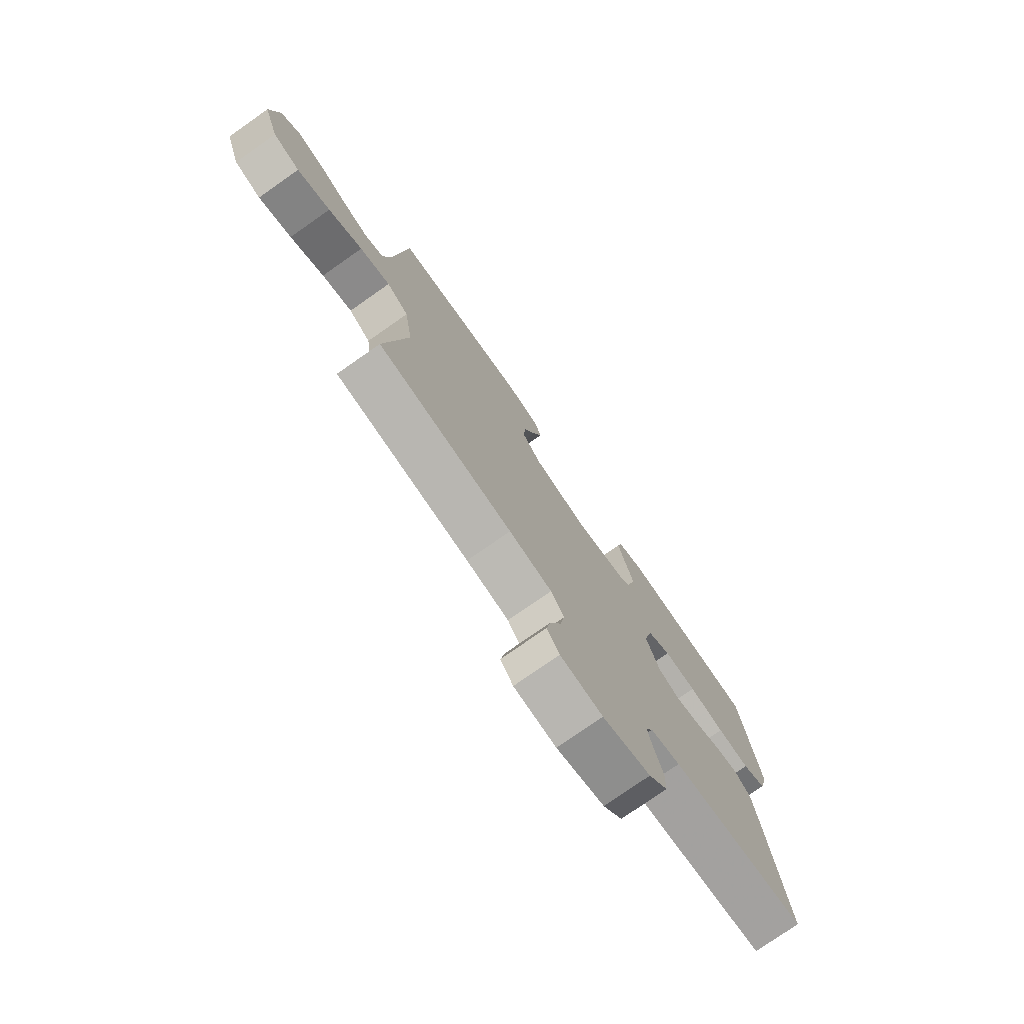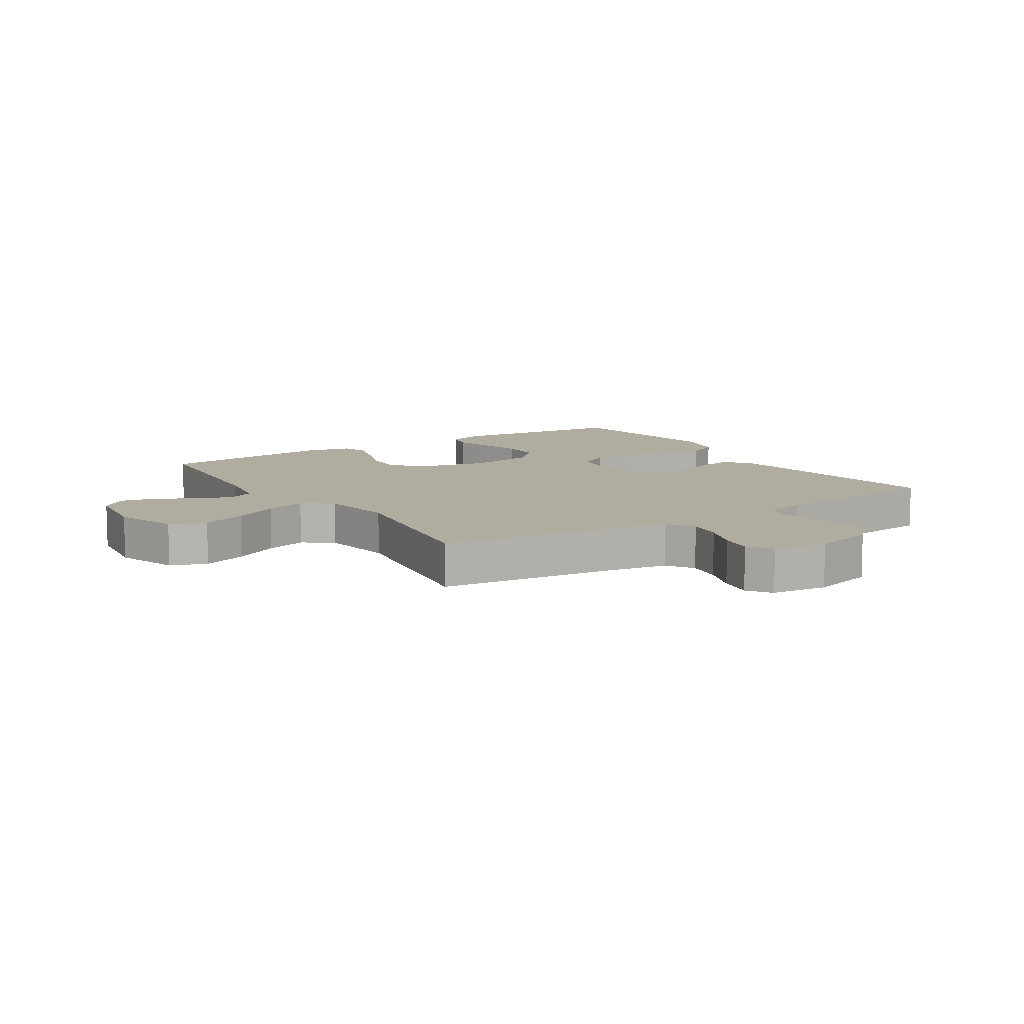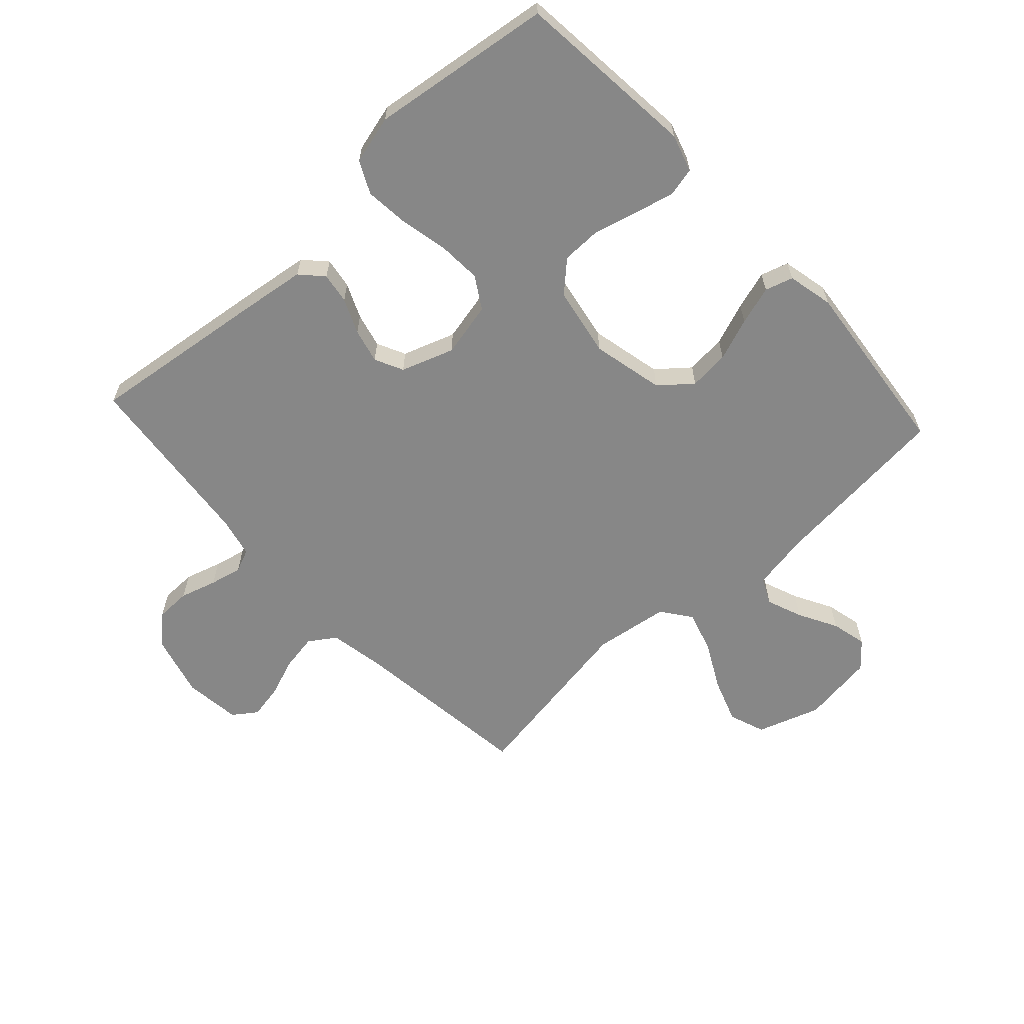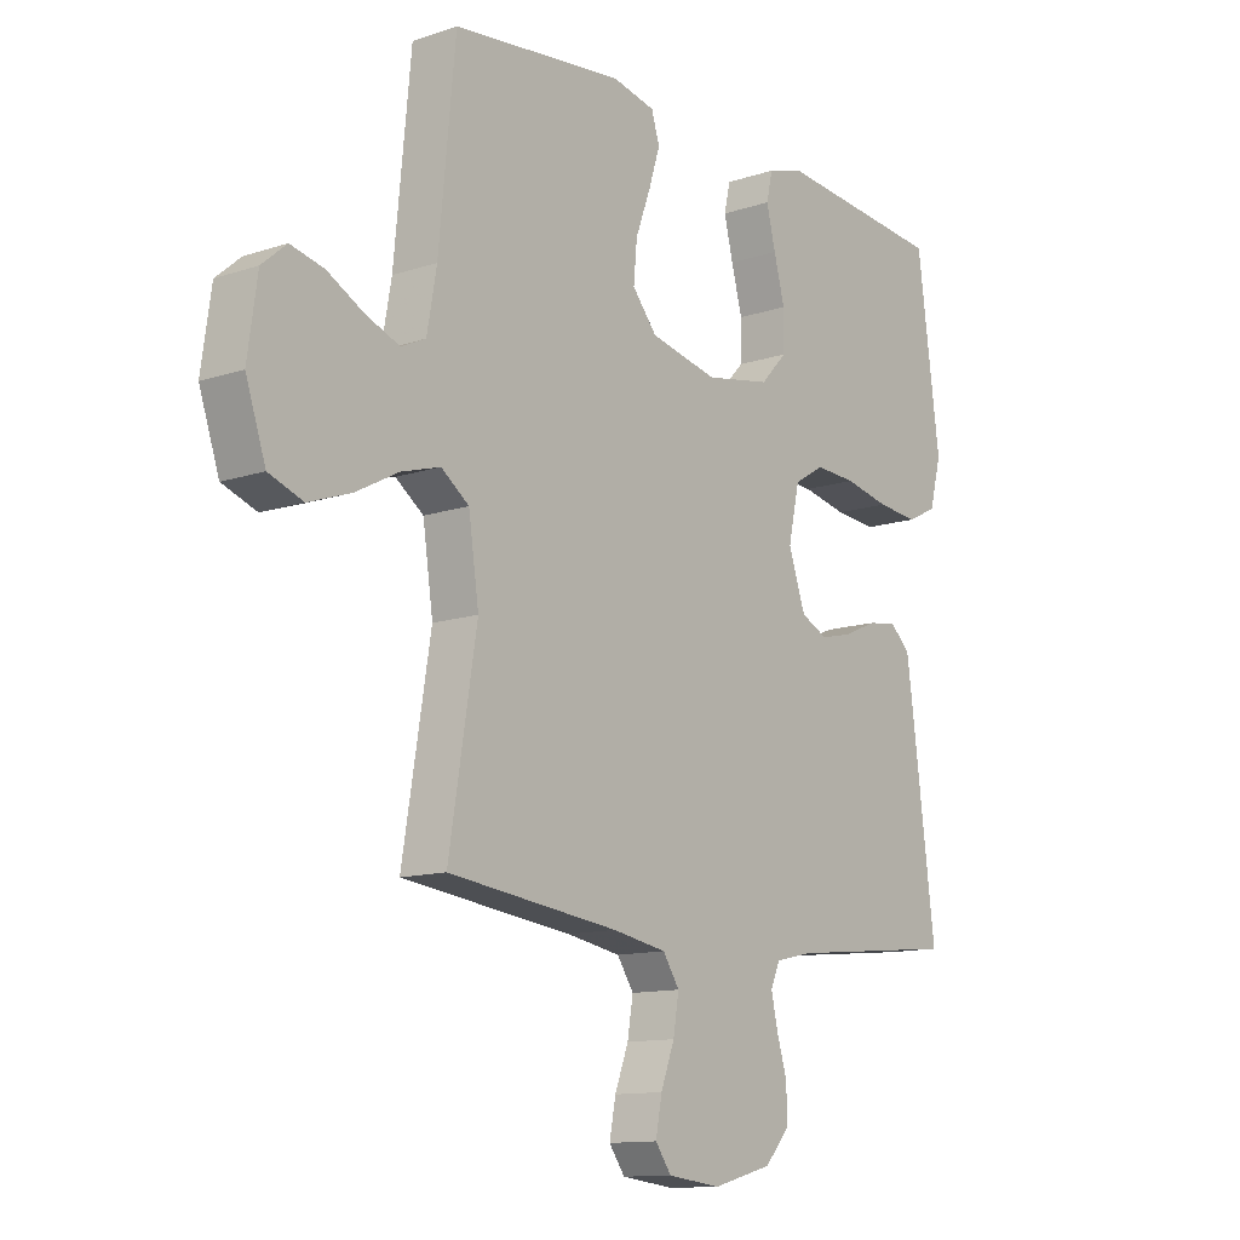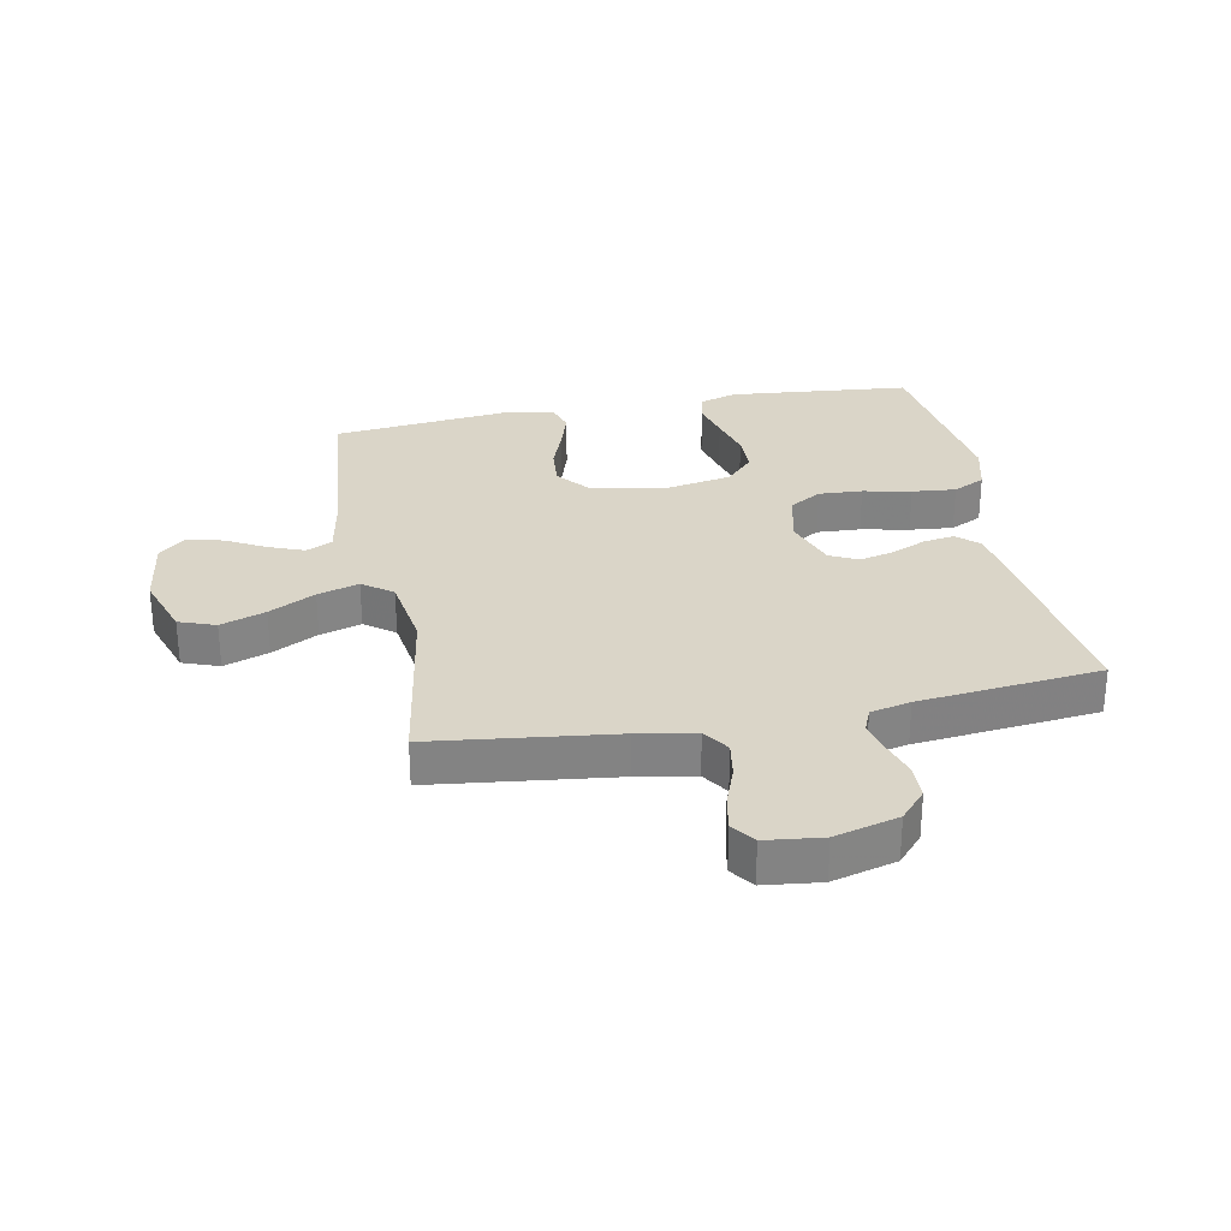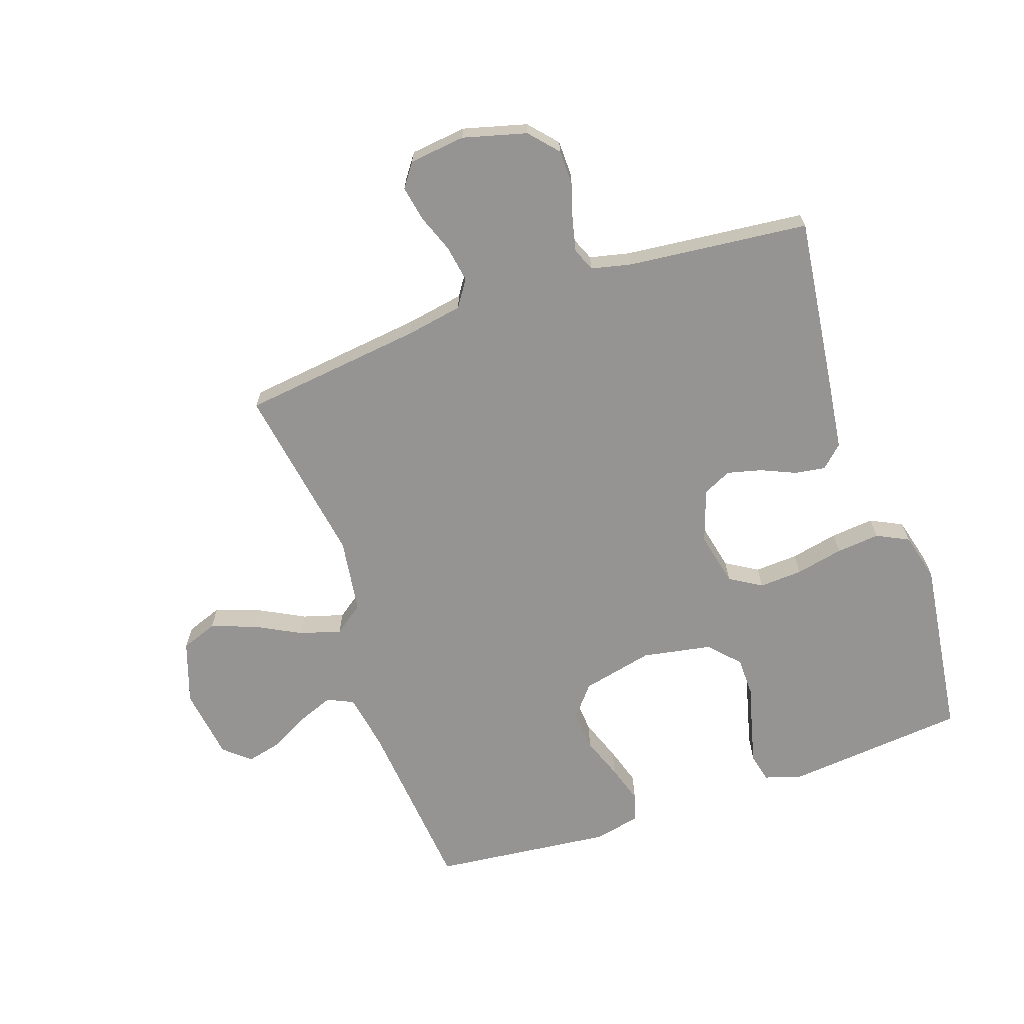
<metadata>
{"format":"obj","ext":"obj","renderer":"f3d","projection":"perspective","resolution":1024,"background":"white","views":[{"elev":-76.8,"azim":125.0,"up":"+Z"},{"elev":9.9,"azim":147.0,"up":"+Y"},{"elev":-62.3,"azim":-47.4,"up":"+Y"},{"elev":-12.3,"azim":128.2,"up":"+Z"},{"elev":29.3,"azim":168.9,"up":"+Y"},{"elev":-67.2,"azim":-161.1,"up":"+Y"}]}
</metadata>
<code>
v -0.5 0.07 0.5
v -0.2 0.07 0.529
v -0.138 0.07 0.51
v -0.127 0.07 0.462
v -0.143 0.07 0.397
v -0.162 0.07 0.325
v -0.161 0.07 0.259
v -0.115 0.07 0.21
v 0 0.07 0.189
v 0.119 0.07 0.216
v 0.162 0.07 0.268
v 0.156 0.07 0.335
v 0.13 0.07 0.405
v 0.11 0.07 0.469
v 0.124 0.07 0.515
v 0.2 0.07 0.532
v 0.5 0.07 0.5
v 0.529 0.07 0.2
v 0.546 0.07 0.105
v 0.589 0.07 0.085
v 0.648 0.07 0.108
v 0.712 0.07 0.143
v 0.771 0.07 0.157
v 0.814 0.07 0.12
v 0.831 0.07 0
v 0.796 0.07 -0.104
v 0.736 0.07 -0.126
v 0.662 0.07 -0.1
v 0.586 0.07 -0.06
v 0.518 0.07 -0.04
v 0.469 0.07 -0.076
v 0.451 0.07 -0.2
v 0.5 0.07 -0.5
v 0.2 0.07 -0.537
v 0.105 0.07 -0.554
v 0.076 0.07 -0.598
v 0.086 0.07 -0.658
v 0.11 0.07 -0.722
v 0.121 0.07 -0.78
v 0.093 0.07 -0.819
v 0 0.07 -0.83
v -0.105 0.07 -0.802
v -0.147 0.07 -0.755
v -0.148 0.07 -0.697
v -0.13 0.07 -0.637
v -0.118 0.07 -0.584
v -0.134 0.07 -0.546
v -0.2 0.07 -0.531
v -0.5 0.07 -0.5
v -0.462 0.07 -0.2
v -0.448 0.07 -0.097
v -0.412 0.07 -0.063
v -0.361 0.07 -0.071
v -0.304 0.07 -0.096
v -0.247 0.07 -0.11
v -0.2 0.07 -0.087
v -0.17 0.07 0
v -0.19 0.07 0.09
v -0.243 0.07 0.122
v -0.315 0.07 0.118
v -0.394 0.07 0.101
v -0.466 0.07 0.094
v -0.519 0.07 0.12
v -0.54 0.07 0.2
v -0.5 0 0.5
v -0.2 0 0.529
v -0.138 0 0.51
v -0.127 0 0.462
v -0.143 0 0.397
v -0.162 0 0.325
v -0.161 0 0.259
v -0.115 0 0.21
v 0 0 0.189
v 0.119 0 0.216
v 0.162 0 0.268
v 0.156 0 0.335
v 0.13 0 0.405
v 0.11 0 0.469
v 0.124 0 0.515
v 0.2 0 0.532
v 0.5 0 0.5
v 0.529 0 0.2
v 0.546 0 0.105
v 0.589 0 0.085
v 0.648 0 0.108
v 0.712 0 0.143
v 0.771 0 0.157
v 0.814 0 0.12
v 0.831 0 0
v 0.796 0 -0.104
v 0.736 0 -0.126
v 0.662 0 -0.1
v 0.586 0 -0.06
v 0.518 0 -0.04
v 0.469 0 -0.076
v 0.451 0 -0.2
v 0.5 0 -0.5
v 0.2 0 -0.537
v 0.105 0 -0.554
v 0.076 0 -0.598
v 0.086 0 -0.658
v 0.11 0 -0.722
v 0.121 0 -0.78
v 0.093 0 -0.819
v 0 0 -0.83
v -0.105 0 -0.802
v -0.147 0 -0.755
v -0.148 0 -0.697
v -0.13 0 -0.637
v -0.118 0 -0.584
v -0.134 0 -0.546
v -0.2 0 -0.531
v -0.5 0 -0.5
v -0.462 0 -0.2
v -0.448 0 -0.097
v -0.412 0 -0.063
v -0.361 0 -0.071
v -0.304 0 -0.096
v -0.247 0 -0.11
v -0.2 0 -0.087
v -0.17 0 0
v -0.19 0 0.09
v -0.243 0 0.122
v -0.315 0 0.118
v -0.394 0 0.101
v -0.466 0 0.094
v -0.519 0 0.12
v -0.54 0 0.2
f 4 5 6
f 3 4 6
f 2 3 6
f 1 2 6
f 64 1 6
f 63 64 6
f 62 63 6
f 61 62 6
f 60 61 6
f 59 60 6 7
f 58 59 7 8
f 57 58 8 9
f 56 57 9 10
f 52 53 54
f 51 52 54
f 50 51 54
f 49 50 54
f 48 49 54
f 47 48 54 55
f 46 47 55 56
f 43 44 45
f 42 43 45
f 41 42 45
f 40 41 45
f 39 40 45
f 38 39 45
f 37 38 45
f 36 37 45 46
f 46 56 10
f 36 46 10
f 35 36 10
f 32 33 34
f 35 10 11
f 34 35 11
f 32 34 11
f 31 32 11
f 27 28 29
f 26 27 29
f 25 26 29
f 24 25 29
f 23 24 29
f 22 23 29
f 21 22 29
f 20 21 29 30
f 30 31 11
f 20 30 11
f 19 20 11
f 16 17 18
f 15 16 18
f 14 15 18
f 13 14 18
f 12 13 18
f 11 12 18 19
f 70 69 68
f 70 68 67
f 70 67 66
f 70 66 65
f 70 65 128
f 70 128 127
f 70 127 126
f 70 126 125
f 70 125 124
f 71 70 124 123
f 72 71 123 122
f 73 72 122 121
f 74 73 121 120
f 118 117 116
f 118 116 115
f 118 115 114
f 118 114 113
f 118 113 112
f 119 118 112 111
f 120 119 111 110
f 109 108 107
f 109 107 106
f 109 106 105
f 109 105 104
f 109 104 103
f 109 103 102
f 109 102 101
f 110 109 101 100
f 74 120 110
f 74 110 100
f 74 100 99
f 98 97 96
f 75 74 99
f 75 99 98
f 75 98 96
f 75 96 95
f 93 92 91
f 93 91 90
f 93 90 89
f 93 89 88
f 93 88 87
f 93 87 86
f 93 86 85
f 94 93 85 84
f 75 95 94
f 75 94 84
f 75 84 83
f 82 81 80
f 82 80 79
f 82 79 78
f 82 78 77
f 82 77 76
f 83 82 76 75
f 1 65 66 2
f 2 66 67 3
f 3 67 68 4
f 4 68 69 5
f 5 69 70 6
f 6 70 71 7
f 7 71 72 8
f 8 72 73 9
f 9 73 74 10
f 10 74 75 11
f 11 75 76 12
f 12 76 77 13
f 13 77 78 14
f 14 78 79 15
f 15 79 80 16
f 16 80 81 17
f 17 81 82 18
f 18 82 83 19
f 19 83 84 20
f 20 84 85 21
f 21 85 86 22
f 22 86 87 23
f 23 87 88 24
f 24 88 89 25
f 25 89 90 26
f 26 90 91 27
f 27 91 92 28
f 28 92 93 29
f 29 93 94 30
f 30 94 95 31
f 31 95 96 32
f 32 96 97 33
f 33 97 98 34
f 34 98 99 35
f 35 99 100 36
f 36 100 101 37
f 37 101 102 38
f 38 102 103 39
f 39 103 104 40
f 40 104 105 41
f 41 105 106 42
f 42 106 107 43
f 43 107 108 44
f 44 108 109 45
f 45 109 110 46
f 46 110 111 47
f 47 111 112 48
f 48 112 113 49
f 49 113 114 50
f 50 114 115 51
f 51 115 116 52
f 52 116 117 53
f 53 117 118 54
f 54 118 119 55
f 55 119 120 56
f 56 120 121 57
f 57 121 122 58
f 58 122 123 59
f 59 123 124 60
f 60 124 125 61
f 61 125 126 62
f 62 126 127 63
f 63 127 128 64
f 64 128 65 1

</code>
